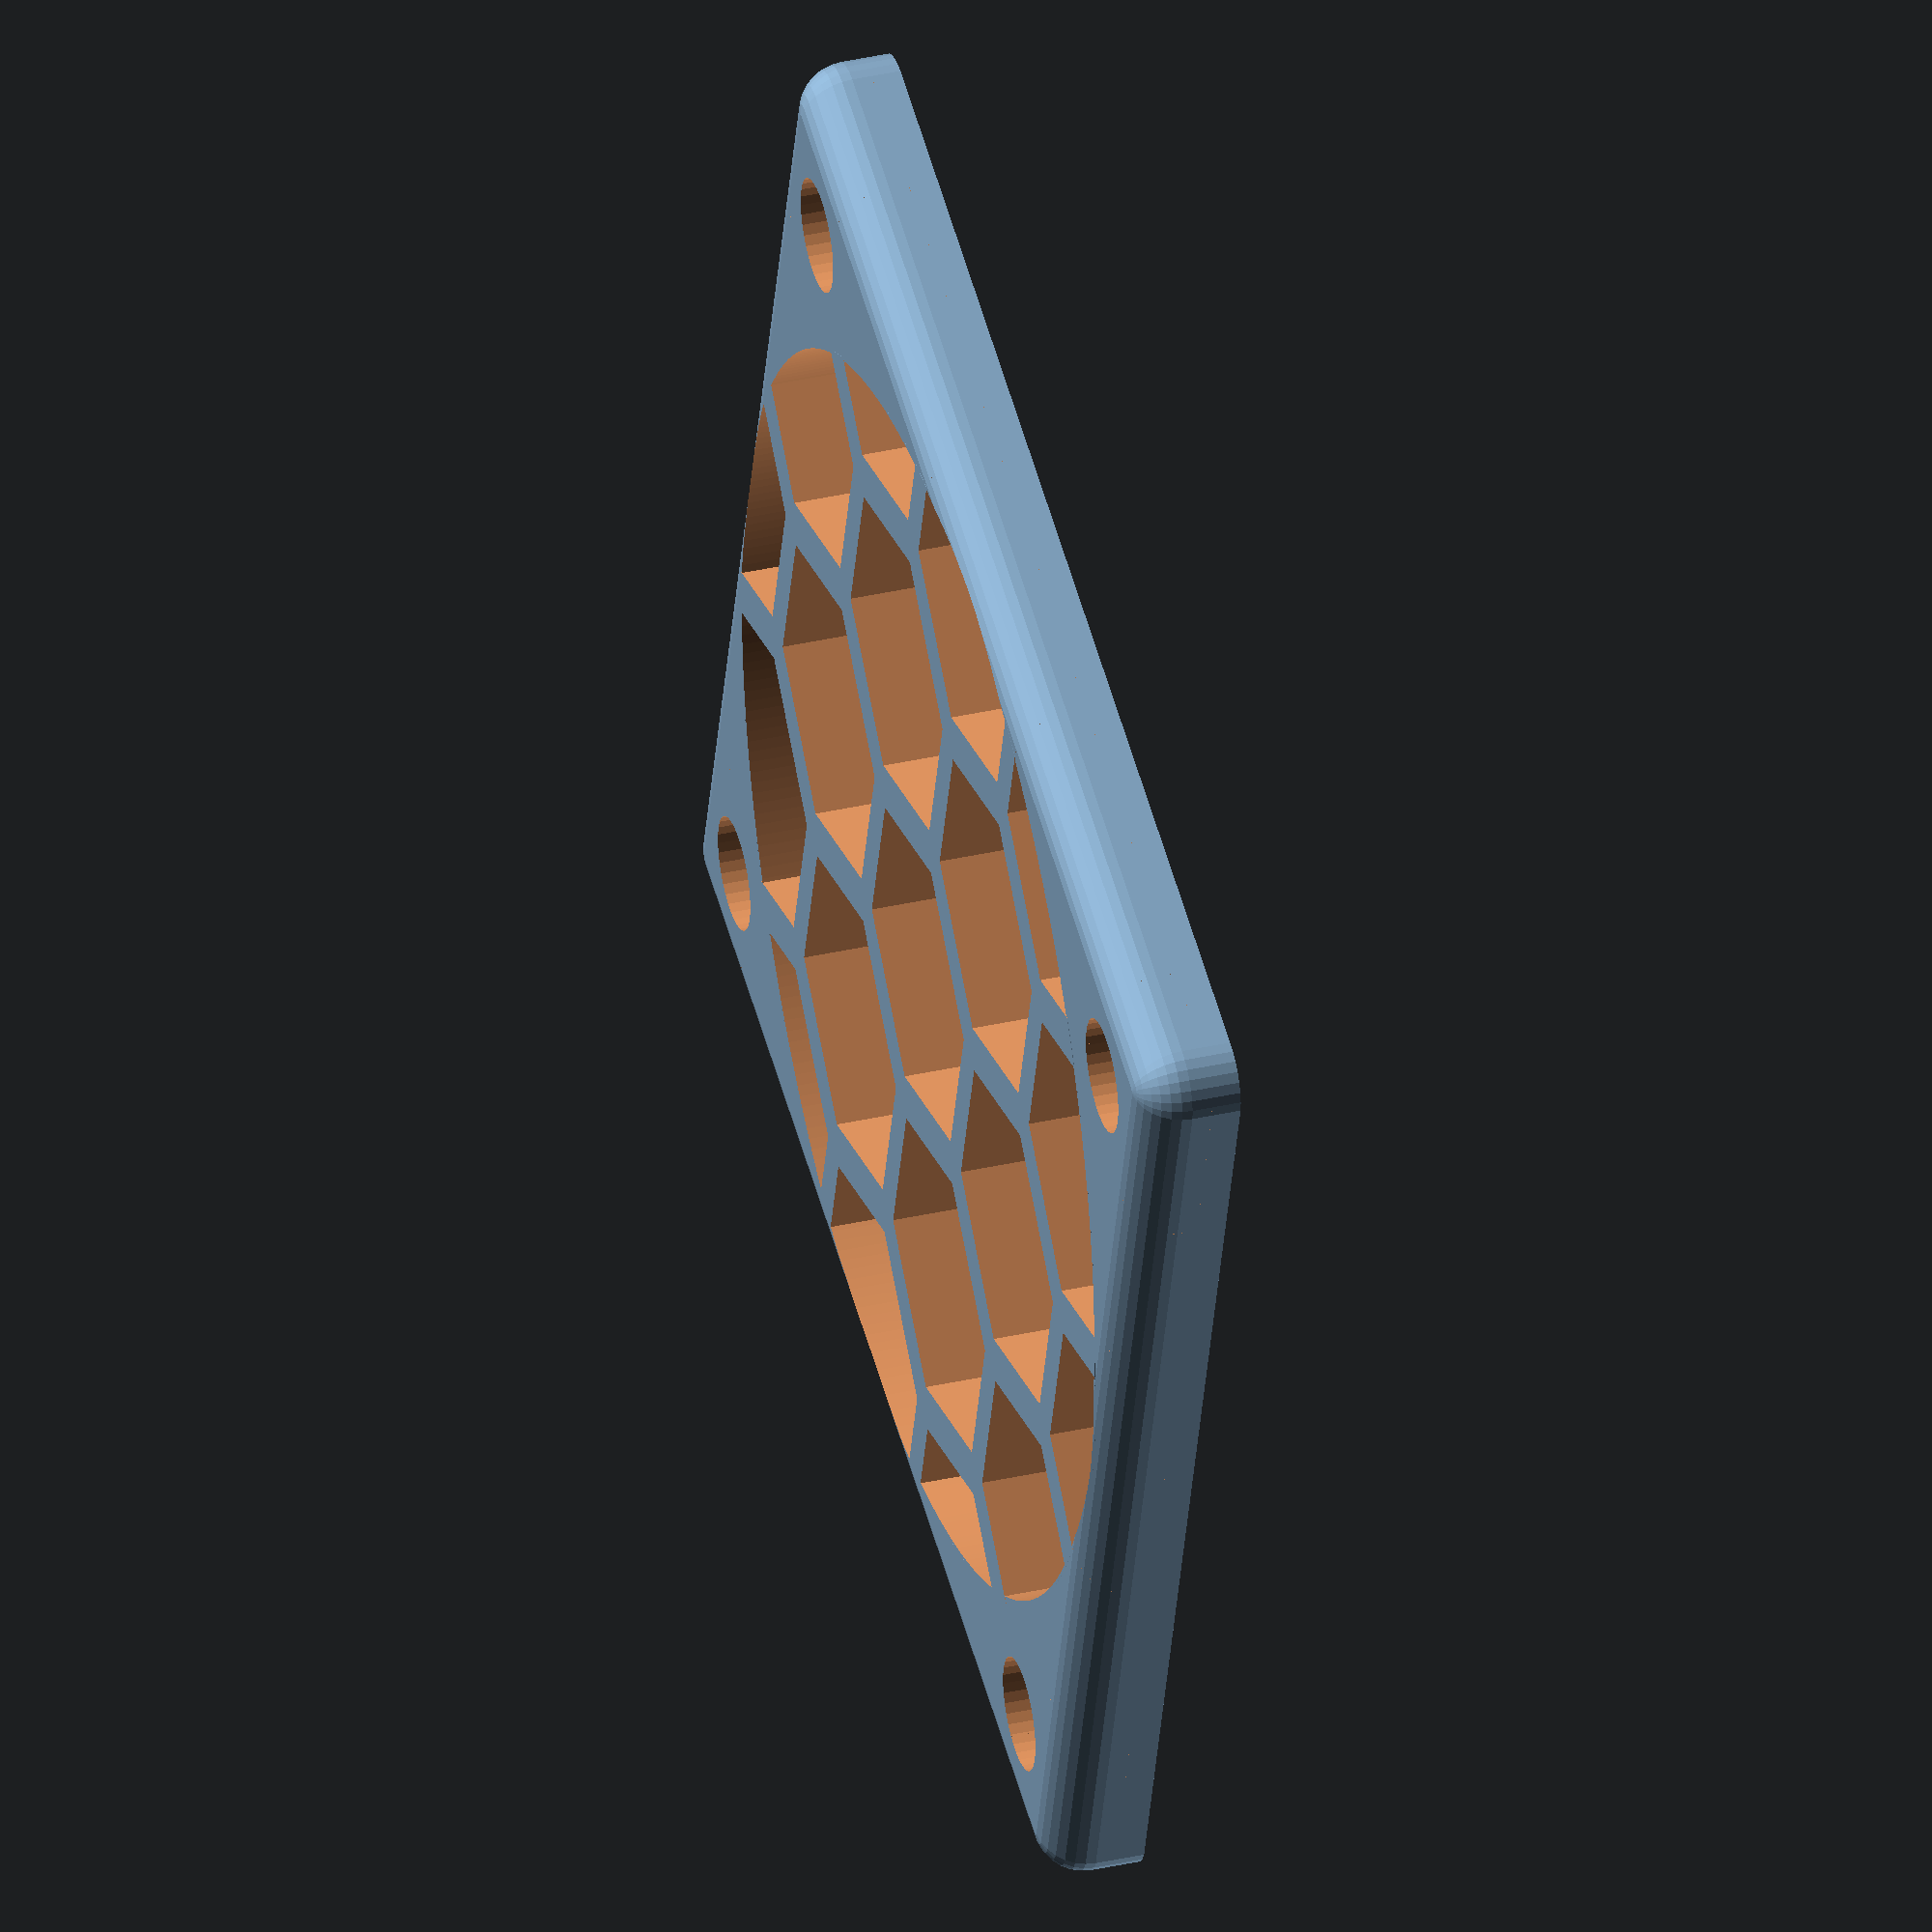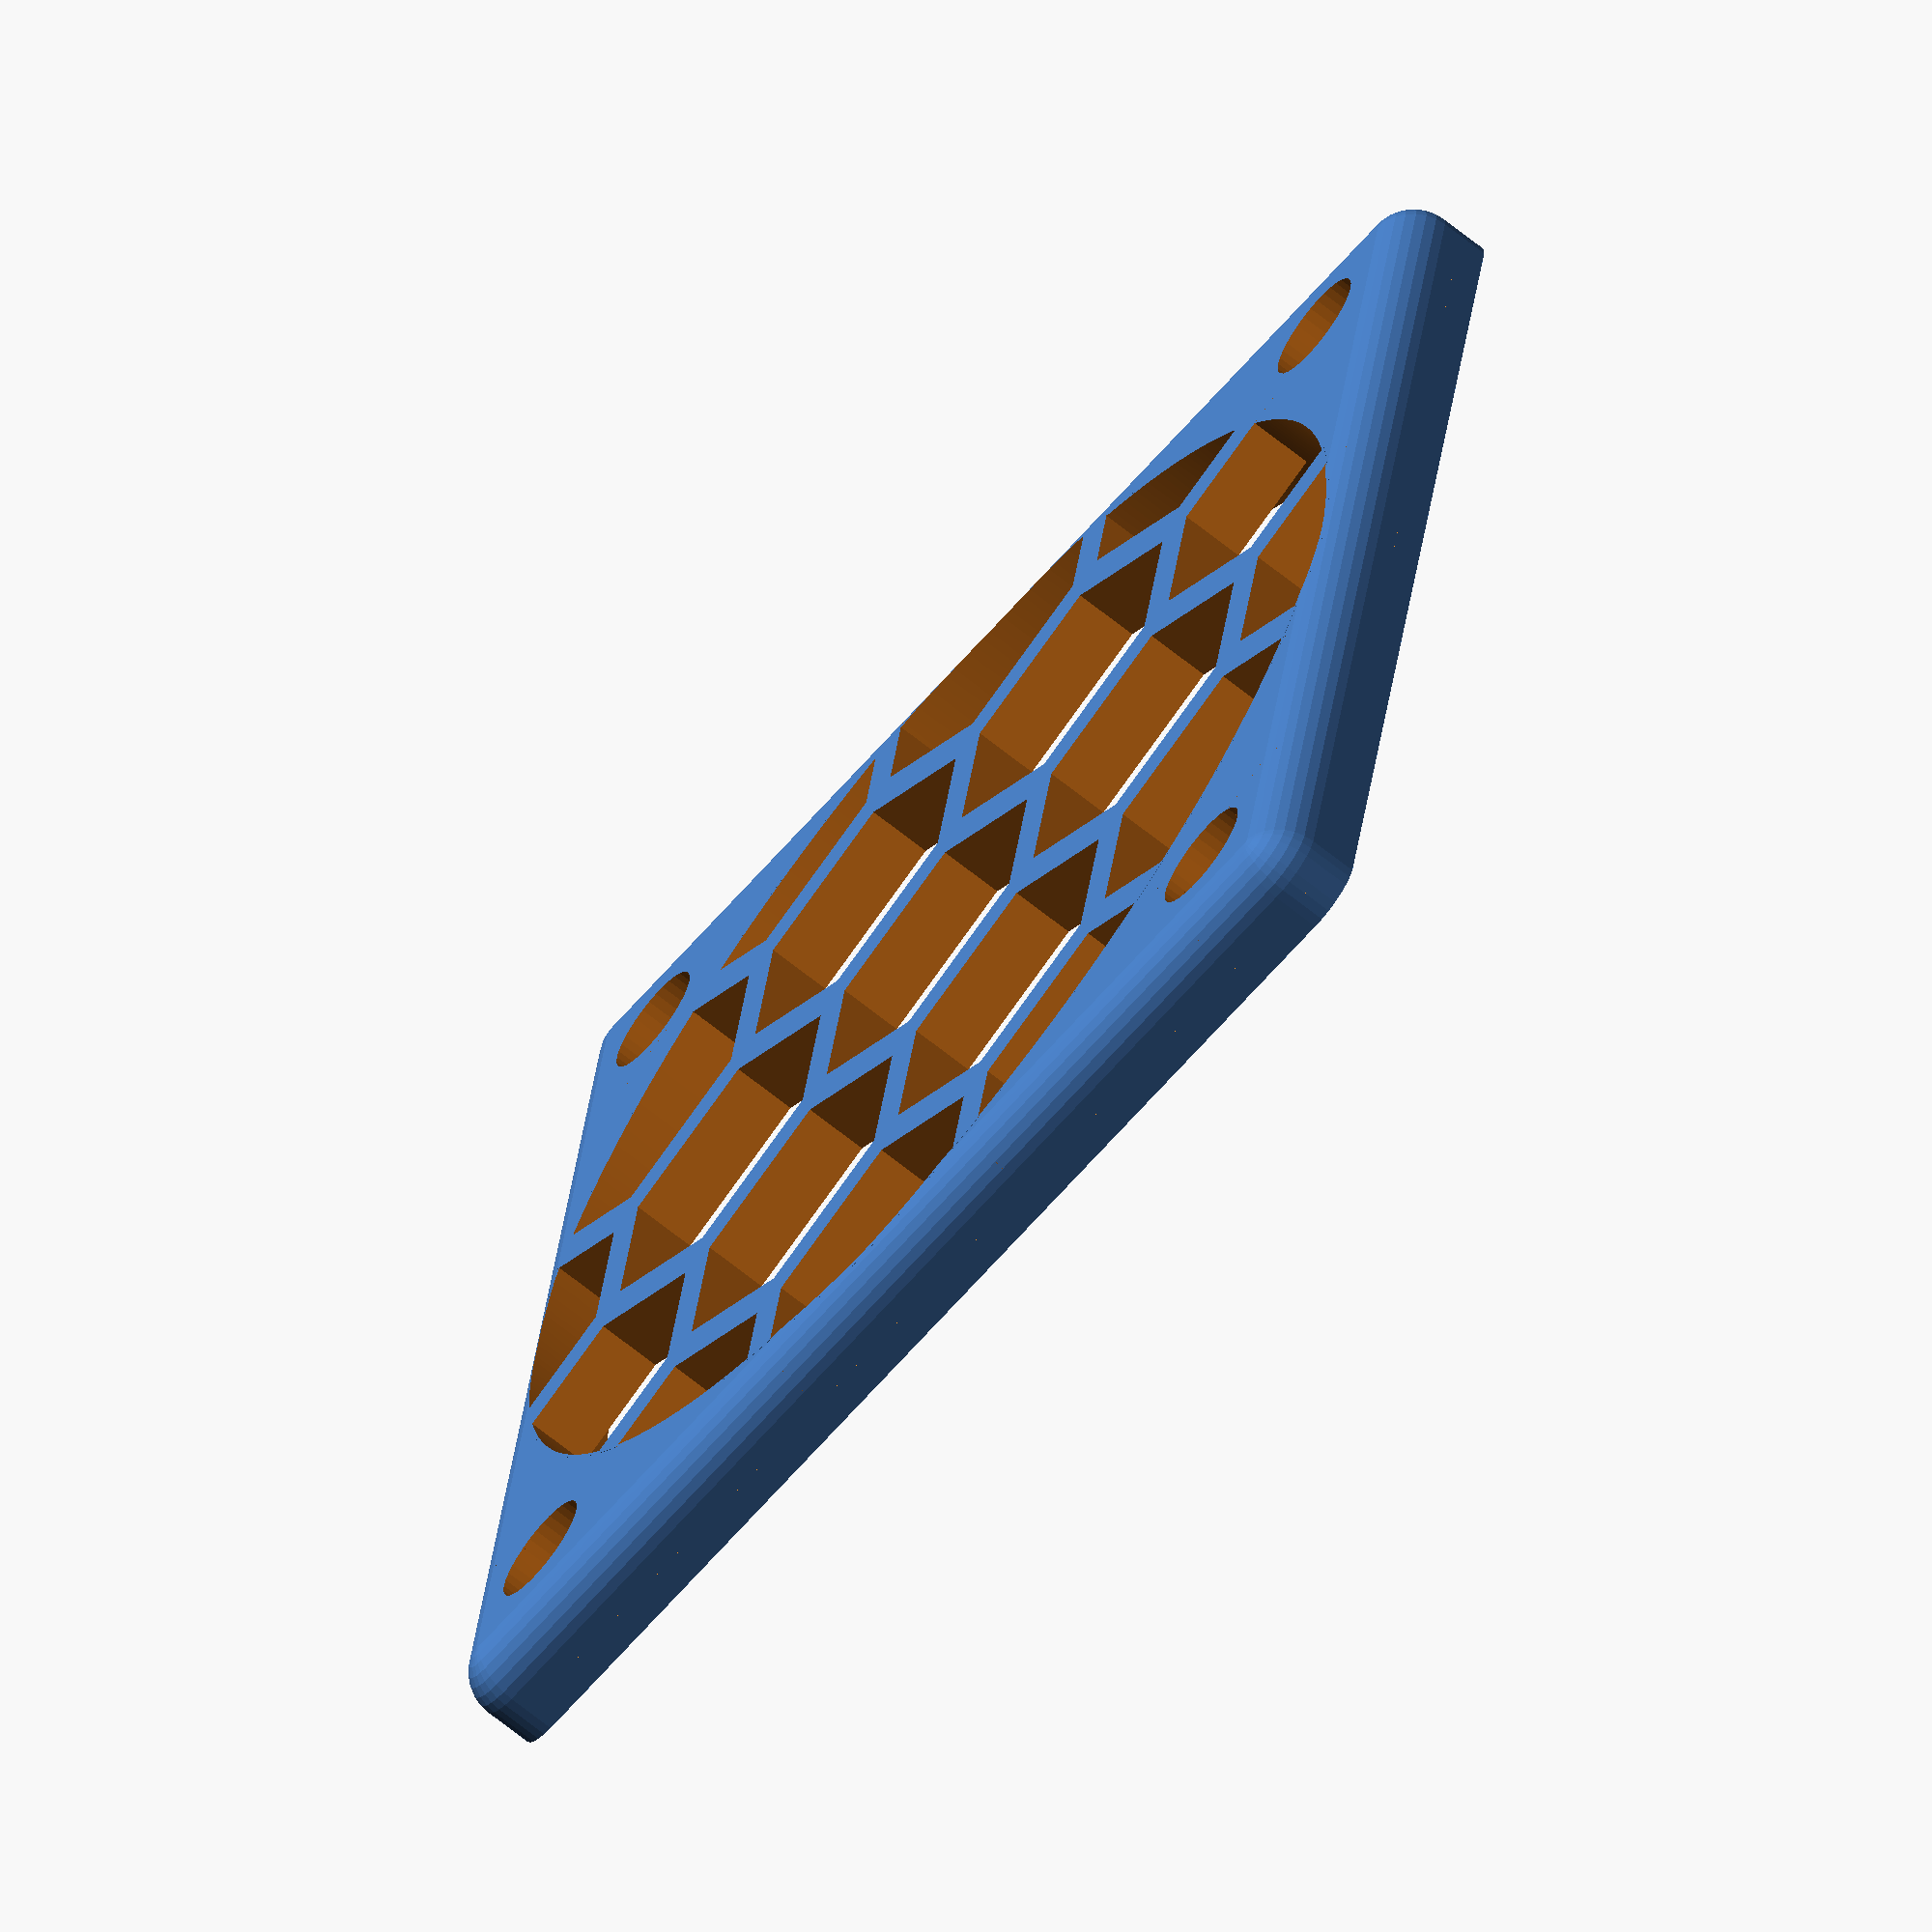
<openscad>
//from https://www.thingiverse.com/thing:128718
//
// parametric fanguard (rev 1.01) - 20130806-1638
//
// (c)Jeremie Francois (jeremie.francois@gmail.com)
//	http://www.thingiverse.com/MoonCactus
//	http://tridimake.blogspot.com
//
// Licence: Attribution - Share Alike - Creative Commons
//

// Fan size (eg. 25, 30, 40, 50 mm side length)
fan_side_length=40;

// Distance between two consecutive mounting fan screws (respectively 20, 24, 32, 40 mm)
mount_hole_width=32;

// Mounting screw diameter (respectively 3, 3, 3.5, 4.5 mm)
mount_hole_d=3.5;

// The mesh kind
mesh_kind="hex"; // [hex,square,radial_circles,radial_poly]

// The mesh cell size (mm)
mesh_holes_d=10;

// The mesh thickness (mm)
mesh_thickness=2;

// Additional distance between the mesh and the fan (add it to the mesh thickness for the total height) (mm)
mesh_clearance=1;

// Mesh string thickness ratio (depends on your nozzle and gcode generator); default gives about 0.8 mm (two passes)
mesh_density_ratio= 98; // [90:120]

// Minimum side wall thickness (mm)
solid_outer_border=1;

// Outer roundness (ratio over the total height; values over 50% ask for a thick wall also)
outer_roundness=50; // [0:100]

// Mesh radial offset for circular meshes (tune it for a better flow, when the outer ring is the most "open")
mesh_offset= 68; // [0:100]

tol=0.1+0;
$fa=1+0;
$fs=0.33+0;


dholes= mesh_holes_d;
marginhole= (fan_side_length-mount_hole_width)/2;
roundness= outer_roundness * (mesh_thickness + mesh_clearance) / 100;

function drot(radius, spacing)= 360 / round( (2 * 3.1415926 * radius) / spacing );

module wedge(radius,dholes)
{
	w= (drot(radius, dholes)/2) * mesh_density_ratio / 125;
	dl= (mesh_holes_d) * mesh_density_ratio / 135;
	translate([0,0,-tol])
	scale([1,1,mesh_thickness+2*tol])
	hull()
	{
		rotate([0,0,-w]) translate([radius-dl/2,0,0])	cylinder(r=0.1,$fn=4);
		rotate([0,0,+w]) translate([radius-dl/2,0,0])	cylinder(r=0.1,$fn=4);
		
		translate([radius+1.05*dl/2,0,0])	cylinder(r=0.1,$fn=4);
		
		rotate([0,0,-w]) translate([radius+dl/2,0,0])	cylinder(r=0.1,$fn=4);
		rotate([0,0,+w]) translate([radius+dl/2,0,0])	cylinder(r=0.1,$fn=4);
	}
}

union()
{
	difference()
	{
		hull()
		{
			for(i=[-1,+1]) for(j=[-1,+1])
				translate([i*(fan_side_length/2-roundness),j*(fan_side_length/2-roundness),0])
					translate([0,0,roundness])
					{
						intersection() { sphere(r=roundness); translate([0,0,-roundness-tol]) cylinder(r=roundness+tol, h=roundness+tol); }
						cylinder(r=roundness,h=mesh_thickness+mesh_clearance-roundness);
					}
		}
		// Carve main section and screw holes
		translate([0,0,-tol]) scale([1,1,mesh_thickness+mesh_clearance+2*tol])
		{
			cylinder(r=fan_side_length/2-solid_outer_border);
			for(i=[-1,+1]) for(j=[-1,+1])
				translate([i*(fan_side_length/2-marginhole),j*(fan_side_length/2-marginhole),0])
					cylinder(r=mount_hole_d/2);
		}
	}

	difference()
	{
		cylinder(r=fan_side_length/2-solid_outer_border+tol, h=mesh_thickness);
		// Hey... if you find this readable, you are mad :)
		if(mesh_kind=="radial_circles" || mesh_kind=="radial_poly")
		{
			for(radius=[mesh_offset*mesh_holes_d/100:mesh_holes_d*0.95:fan_side_length/2])
				// circumference= 2*PI*radius
				for(rot=[0:drot(radius, dholes):359.9])
					rotate([0,0,rot])
						if(mesh_kind=="radial_poly")
							wedge(radius,dholes);
						else if(mesh_kind=="radial_circles")
						{
							translate([radius,0,-tol])
							cylinder(r=38*mesh_holes_d/mesh_density_ratio, h=mesh_thickness+2*tol);
						}
		}
		else // hex or square
		{
			for(i=[0:dholes:fan_side_length/2+dholes])
				for(j=[0:dholes:fan_side_length/2+dholes])
					for(si=[-1,+1]) for(sj=[-1,+1]) scale([si,sj,1])
						if(mesh_kind=="hex")
						{
							translate([i + (((j+dholes) / dholes + 1) % 2) * dholes/2 ,(j)*0.9,-tol]) // HUH!
								rotate([0,0,30])
									cylinder(r=50*mesh_holes_d/mesh_density_ratio, $fn=6, h=mesh_thickness+2*tol);
						}
						else if(mesh_kind=="square")
						{
							translate([i,j,-tol])
								cube([
									75*mesh_holes_d/mesh_density_ratio,
									75*mesh_holes_d/mesh_density_ratio,
									mesh_thickness*3+2*tol],center=true);
						}
		}
	}

}
</openscad>
<views>
elev=142.3 azim=163.8 roll=286.1 proj=o view=solid
elev=67.8 azim=350.3 roll=231.2 proj=o view=wireframe
</views>
